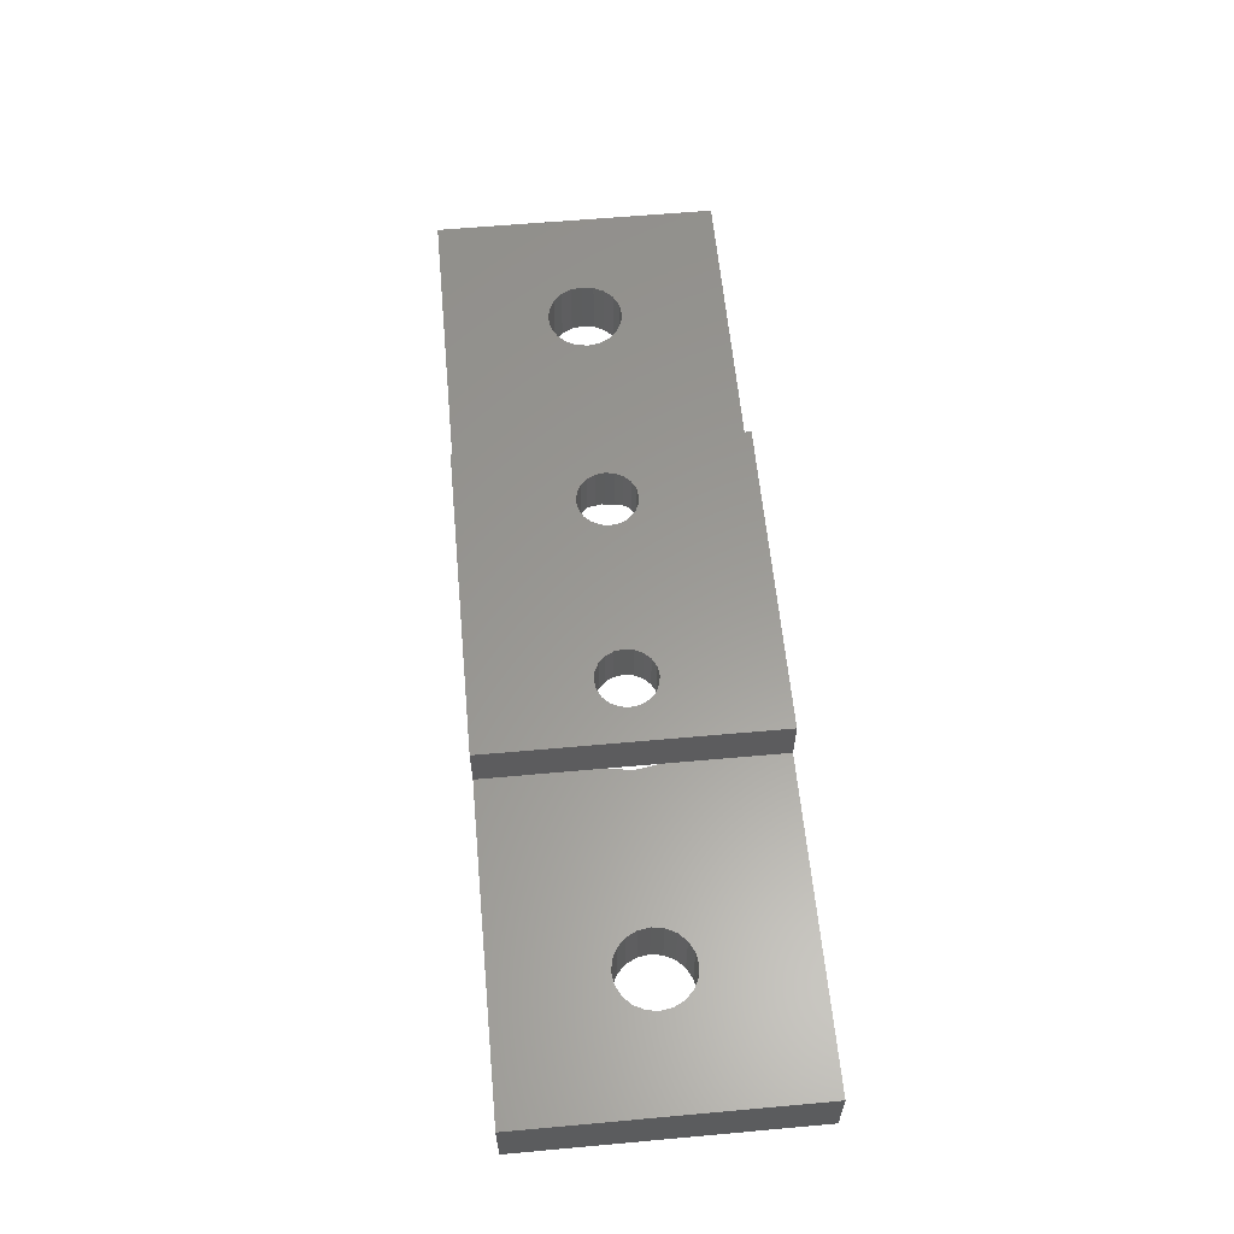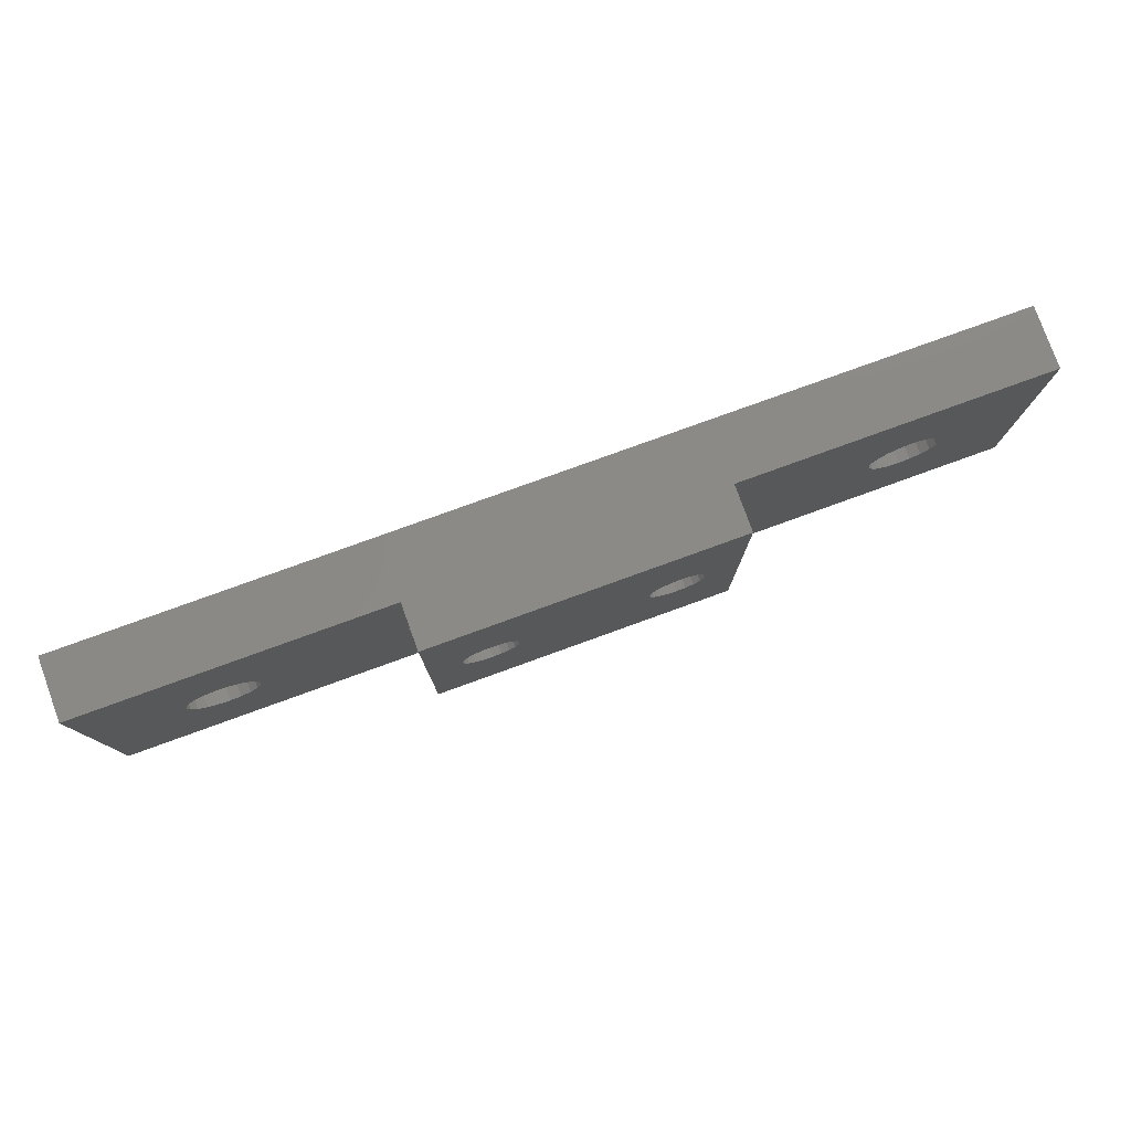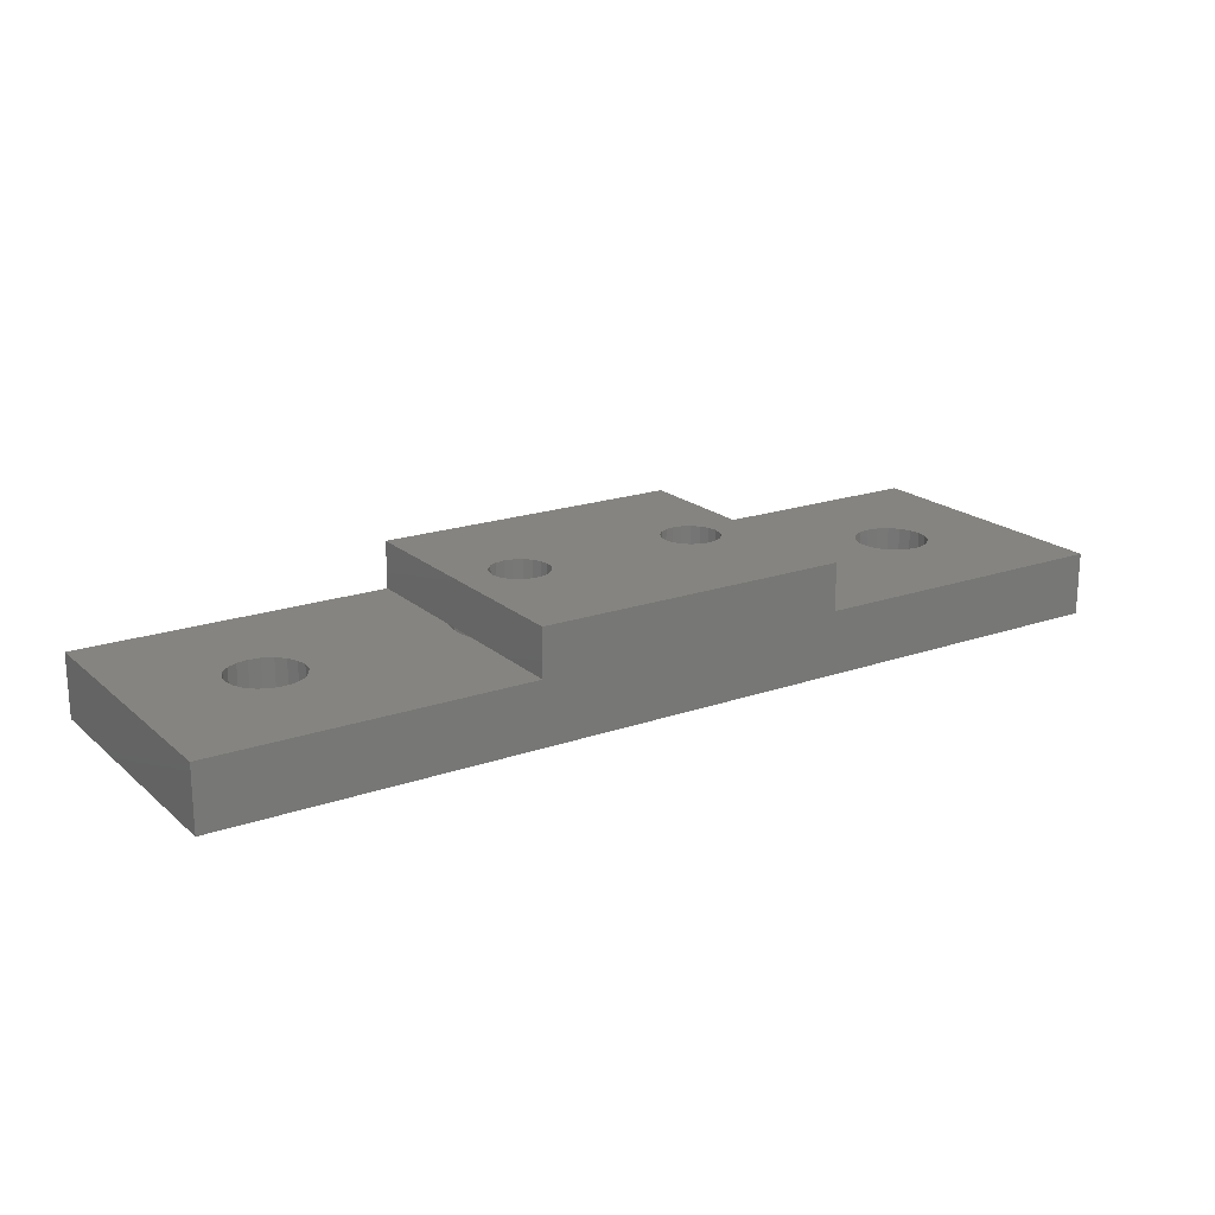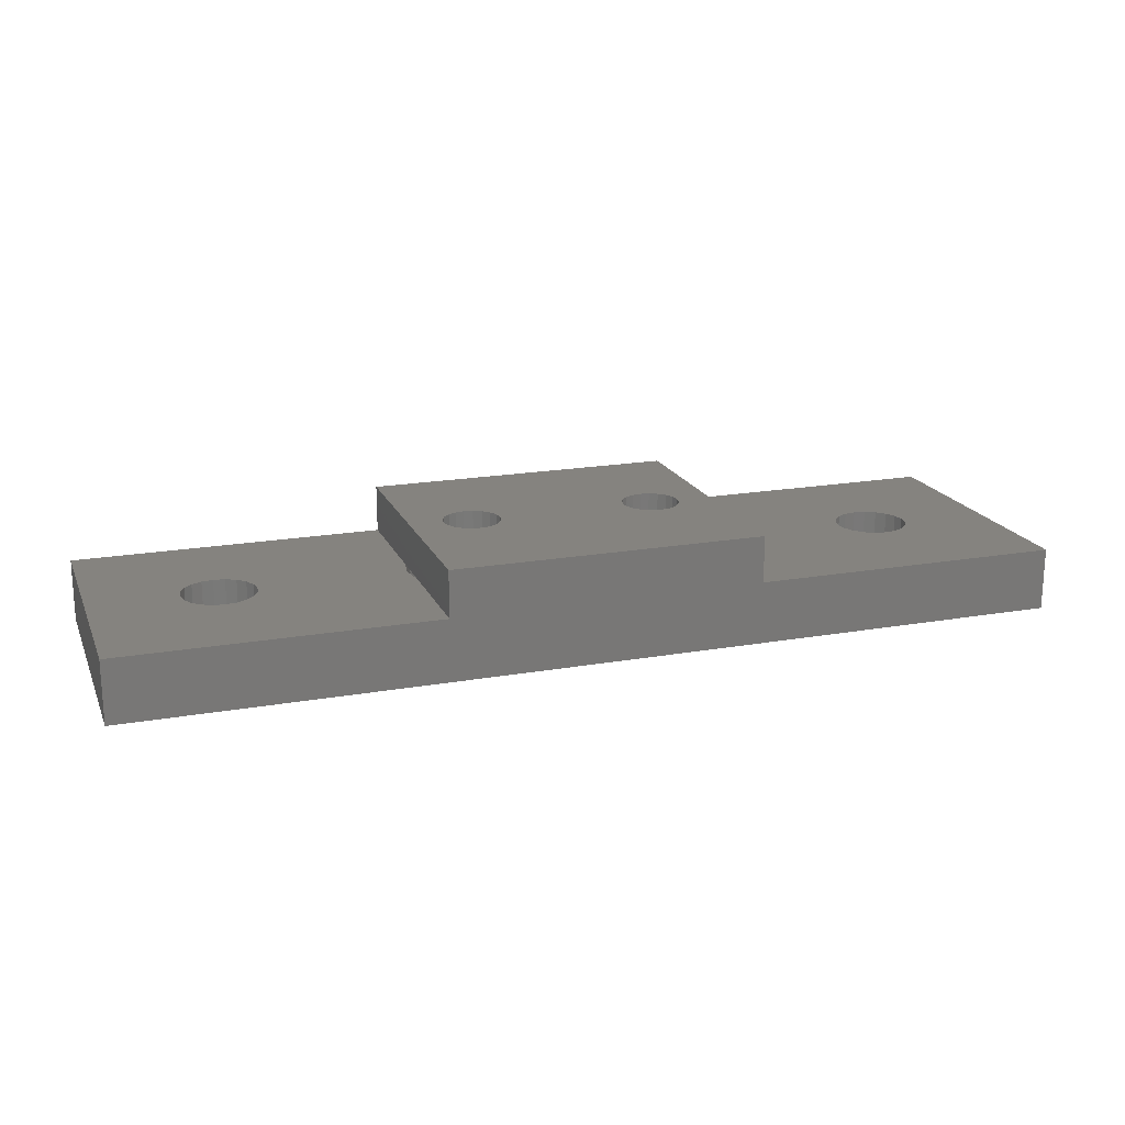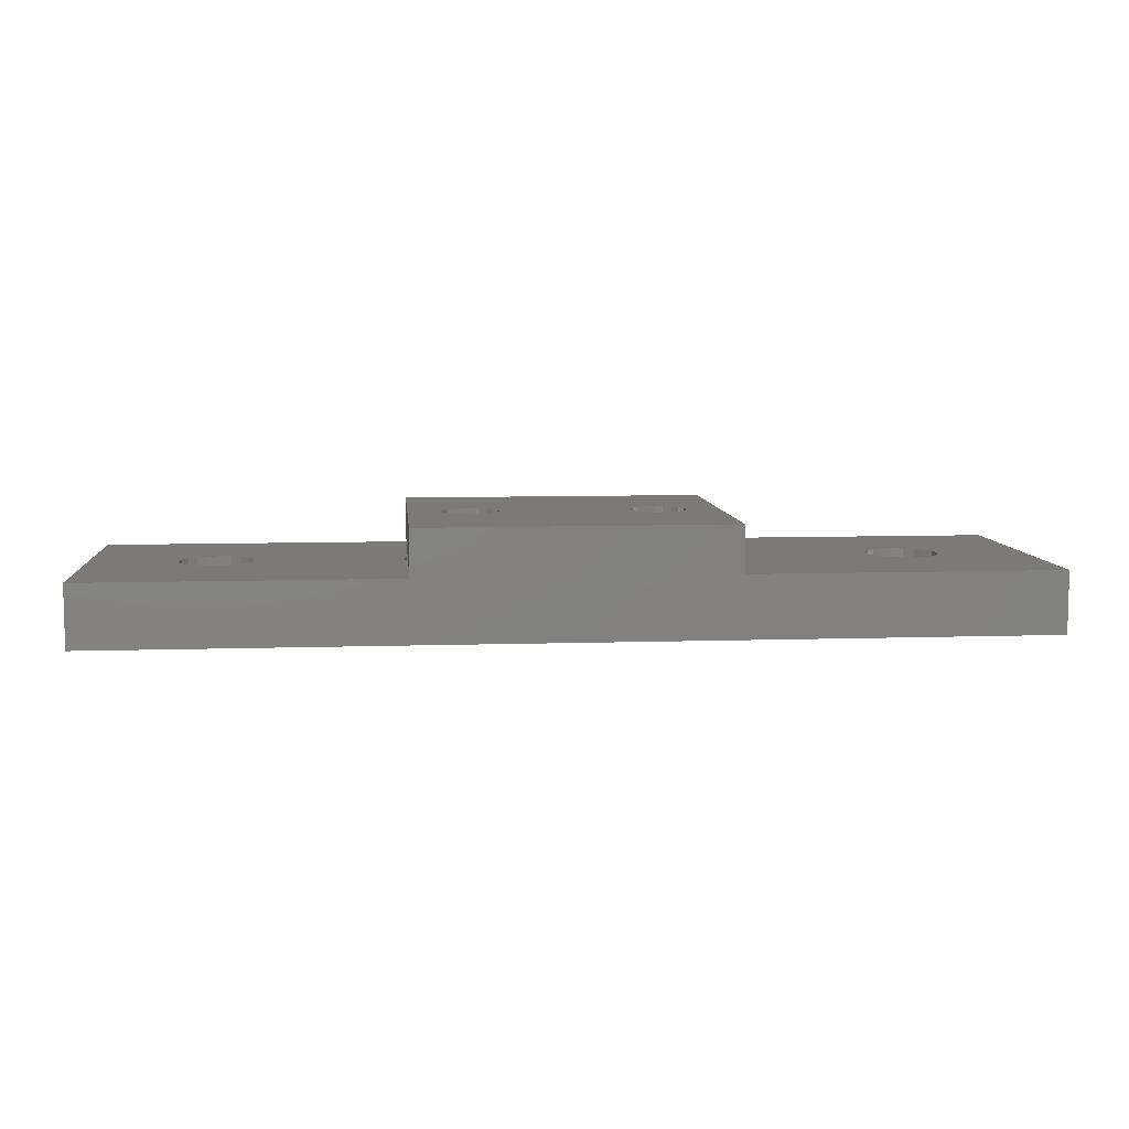
<metadata>
{"format":"stl","ext":"stl","renderer":"f3d","projection":"perspective","resolution":1024,"background":"white","views":[{"elev":59.7,"azim":-95.3,"up":"+Z"},{"elev":78.8,"azim":-19.9,"up":"+Y"},{"elev":19.4,"azim":146.9,"up":"+Z"},{"elev":18.7,"azim":161.3,"up":"+Z"},{"elev":7.7,"azim":174.7,"up":"+Z"}]}
</metadata>
<code>
# stl→obj: 260 verts, 540 faces
v 30 -14 -42
v 30 4 -46
v 30 4 -42
v 30 -14 -46
v -20.1 -3.619 -42
v -10 -3.604 -42
v -10 4 -42
v -10.04 -3.687 -42
v -19.77 -4.274 -42
v -10.25 -5 -42
v -19.65 -5 -42
v -20.62 -3.099 -42
v -21.27 -2.765 -42
v -22 -2.65 -42
v -30 4 -42
v -22.73 -2.765 -42
v -24.23 -4.274 -42
v -24.35 -5 -42
v -23.9 -3.619 -42
v -23.38 -3.099 -42
v -20.1 -6.381 -42
v -10 -6.396 -42
v -10.04 -6.313 -42
v -19.77 -5.726 -42
v -10 -14 -42
v -20.62 -6.901 -42
v -21.27 -7.235 -42
v -22 -7.35 -42
v -30 -14 -42
v -22.73 -7.235 -42
v -23.38 -6.901 -42
v -24.23 -5.726 -42
v -23.9 -6.381 -42
v 24.35 -5 -42
v 24.23 -4.274 -42
v 23.9 -3.619 -42
v 23.38 -3.099 -42
v 22.73 -2.765 -42
v 22 -2.65 -42
v 21.27 -2.765 -42
v 10 4 -42
v 19.77 -4.274 -42
v 10.25 -5 -42
v 19.65 -5 -42
v 10.04 -3.687 -42
v 20.1 -3.619 -42
v 20.62 -3.099 -42
v 10 -3.604 -42
v 24.23 -5.726 -42
v 23.9 -6.381 -42
v 23.38 -6.901 -42
v 22.73 -7.235 -42
v 22 -7.35 -42
v 21.27 -7.235 -42
v 10 -14 -42
v 20.62 -6.901 -42
v 19.77 -5.726 -42
v 10.04 -6.313 -42
v 20.1 -6.381 -42
v 10 -6.396 -42
v -4.15 -5 -42
v -1.75 -5 -42
v -1.958 -6.313 -42
v -4.241 -5.572 -42
v -2.562 -7.498 -42
v -1.958 -3.687 -42
v -4.503 -6.087 -42
v -3.502 -8.438 -42
v -4.241 -4.428 -42
v -2.562 -2.502 -42
v -4.913 -6.497 -42
v -4.687 -9.042 -42
v -5.428 -6.759 -42
v -6 -9.25 -42
v -6 -6.85 -42
v -6.572 -6.759 -42
v -7.313 -9.042 -42
v -7.087 -6.497 -42
v -8.498 -8.438 -42
v -7.497 -6.087 -42
v -9.438 -7.498 -42
v -4.503 -3.913 -42
v -3.502 -1.562 -42
v -4.913 -3.503 -42
v -4.687 -0.958 -42
v -5.428 -3.241 -42
v -6 -3.15 -42
v -6 -0.75 -42
v -6.572 -3.241 -42
v -7.313 -0.958 -42
v -7.087 -3.503 -42
v -8.498 -1.562 -42
v -7.497 -3.913 -42
v -7.759 -4.428 -42
v -7.85 -5 -42
v -7.759 -5.572 -42
v -9.438 -2.502 -42
v 7.497 -6.087 -42
v 9.438 -7.498 -42
v 7.85 -5 -42
v 8.498 -8.438 -42
v 7.759 -4.428 -42
v 7.497 -3.913 -42
v 7.759 -5.572 -42
v 7.087 -6.497 -42
v 7.313 -9.042 -42
v 6.572 -6.759 -42
v 6 -9.25 -42
v 6 -6.85 -42
v 5.428 -6.759 -42
v 4.687 -9.042 -42
v 4.913 -6.497 -42
v 3.502 -8.438 -42
v 4.503 -6.087 -42
v 2.562 -7.498 -42
v 4.241 -5.572 -42
v 9.438 -2.502 -42
v 8.498 -1.562 -42
v 7.087 -3.503 -42
v 7.313 -0.958 -42
v 6.572 -3.241 -42
v 6 -3.15 -42
v 6 -0.75 -42
v 5.428 -3.241 -42
v 4.687 -0.958 -42
v 4.913 -3.503 -42
v 3.502 -1.562 -42
v 4.503 -3.913 -42
v 2.562 -2.502 -42
v 4.241 -4.428 -42
v 1.958 -3.687 -42
v 4.15 -5 -42
v 1.958 -6.313 -42
v 1.75 -5 -42
v 24.35 -5 -46
v 24.23 -5.726 -46
v 23.9 -6.381 -46
v 23.38 -6.901 -46
v 22.73 -7.235 -46
v 22 -7.35 -46
v 21.27 -7.235 -46
v 8.498 -8.438 -46
v 19.77 -5.726 -46
v 10.25 -5 -46
v 19.65 -5 -46
v 10.04 -6.313 -46
v 20.1 -6.381 -46
v 9.438 -7.498 -46
v 20.62 -6.901 -46
v 7.313 -9.042 -46
v 6 -9.25 -46
v -6 -9.25 -46
v 1.958 -6.313 -46
v -1.75 -5 -46
v 1.75 -5 -46
v -1.958 -6.313 -46
v 2.562 -7.498 -46
v -2.562 -7.498 -46
v 3.502 -8.438 -46
v -3.502 -8.438 -46
v 4.687 -9.042 -46
v -4.687 -9.042 -46
v -19.77 -5.726 -46
v -10.25 -5 -46
v -10.04 -6.313 -46
v -20.1 -6.381 -46
v -9.438 -7.498 -46
v -20.62 -6.901 -46
v -8.498 -8.438 -46
v -30 -14 -46
v -7.313 -9.042 -46
v -19.65 -5 -46
v -21.27 -7.235 -46
v -24.23 -5.726 -46
v -24.35 -5 -46
v -23.9 -6.381 -46
v -23.38 -6.901 -46
v -22.73 -7.235 -46
v -22 -7.35 -46
v 24.23 -4.274 -46
v 23.9 -3.619 -46
v 23.38 -3.099 -46
v 22.73 -2.765 -46
v 22 -2.65 -46
v 21.27 -2.765 -46
v 8.498 -1.562 -46
v 20.62 -3.099 -46
v 19.77 -4.274 -46
v 10.04 -3.687 -46
v 20.1 -3.619 -46
v 9.438 -2.502 -46
v 7.313 -0.958 -46
v 6 -0.75 -46
v -6 -0.75 -46
v 4.687 -0.958 -46
v 1.958 -3.687 -46
v -1.958 -3.687 -46
v 2.562 -2.502 -46
v -2.562 -2.502 -46
v 3.502 -1.562 -46
v -3.502 -1.562 -46
v -4.687 -0.958 -46
v -19.77 -4.274 -46
v -10.04 -3.687 -46
v -20.1 -3.619 -46
v -9.438 -2.502 -46
v -20.62 -3.099 -46
v -8.498 -1.562 -46
v -21.27 -2.765 -46
v -30 4 -46
v -7.313 -0.958 -46
v -22 -2.65 -46
v -24.23 -4.274 -46
v -22.73 -2.765 -46
v -23.38 -3.099 -46
v -23.9 -3.619 -46
v -10 4 -39
v 10 4 -39
v 10 -14 -39
v -10 -14 -39
v 7.85 -5 -39
v 7.759 -4.428 -39
v 7.497 -3.913 -39
v 7.087 -3.503 -39
v 6.572 -3.241 -39
v 6 -3.15 -39
v 5.428 -3.241 -39
v 4.913 -3.503 -39
v -4.913 -3.503 -39
v 4.241 -4.428 -39
v -4.15 -5 -39
v 4.15 -5 -39
v -4.241 -4.428 -39
v 4.503 -3.913 -39
v -4.503 -3.913 -39
v -5.428 -3.241 -39
v -6 -3.15 -39
v -7.759 -4.428 -39
v -7.85 -5 -39
v -7.497 -3.913 -39
v -7.087 -3.503 -39
v -6.572 -3.241 -39
v 7.759 -5.572 -39
v 7.497 -6.087 -39
v 7.087 -6.497 -39
v 6.572 -6.759 -39
v 6 -6.85 -39
v 5.428 -6.759 -39
v 4.913 -6.497 -39
v -4.913 -6.497 -39
v 4.503 -6.087 -39
v 4.241 -5.572 -39
v -4.241 -5.572 -39
v -4.503 -6.087 -39
v -5.428 -6.759 -39
v -6 -6.85 -39
v -6.572 -6.759 -39
v -7.087 -6.497 -39
v -7.497 -6.087 -39
v -7.759 -5.572 -39
f 1 2 3
f 2 1 4
f 5 6 7
f 6 5 8
f 9 8 5
f 10 9 11
f 8 9 10
f 7 12 5
f 7 13 12
f 7 14 13
f 15 14 7
f 14 15 16
f 17 15 18
f 19 15 17
f 20 15 19
f 16 15 20
f 21 22 23
f 24 23 10
f 24 10 11
f 23 24 21
f 22 21 25
f 26 25 21
f 27 25 26
f 28 25 27
f 29 28 30
f 29 30 31
f 29 18 15
f 18 29 32
f 28 29 25
f 33 29 31
f 32 29 33
f 3 34 1
f 3 35 34
f 3 36 35
f 3 37 36
f 3 38 37
f 3 39 38
f 3 40 39
f 41 40 3
f 42 43 44
f 45 42 46
f 41 46 47
f 40 41 47
f 42 45 43
f 46 41 48
f 46 48 45
f 49 1 34
f 50 1 49
f 51 1 50
f 52 1 51
f 53 1 52
f 54 1 53
f 55 54 56
f 43 57 44
f 58 57 43
f 57 58 59
f 60 59 58
f 55 59 60
f 59 55 56
f 54 55 1
f 61 62 63
f 64 63 65
f 62 61 66
f 67 65 68
f 69 66 61
f 66 69 70
f 63 64 61
f 65 67 64
f 71 68 72
f 68 71 67
f 72 73 71
f 74 73 72
f 74 75 73
f 74 76 75
f 77 76 74
f 76 77 78
f 79 78 77
f 78 79 80
f 81 80 79
f 22 80 81
f 82 70 69
f 70 82 83
f 84 83 82
f 83 84 85
f 86 85 84
f 87 85 86
f 87 88 85
f 89 88 87
f 90 89 91
f 89 90 88
f 92 91 93
f 6 93 94
f 6 94 95
f 80 22 96
f 91 92 90
f 96 22 95
f 6 95 22
f 93 6 97
f 93 97 92
f 98 60 99
f 60 100 48
f 98 99 101
f 102 48 100
f 103 48 102
f 60 104 100
f 60 98 104
f 105 101 106
f 101 105 98
f 106 107 105
f 108 107 106
f 108 109 107
f 108 110 109
f 111 110 108
f 110 111 112
f 113 112 111
f 112 113 114
f 115 114 113
f 114 115 116
f 48 103 117
f 117 103 118
f 119 118 103
f 118 119 120
f 121 120 119
f 122 120 121
f 122 123 120
f 124 123 122
f 125 124 126
f 124 125 123
f 127 126 128
f 129 128 130
f 131 130 132
f 133 116 115
f 126 127 125
f 116 133 132
f 128 129 127
f 134 132 133
f 130 131 129
f 132 134 131
f 4 135 2
f 4 136 135
f 4 137 136
f 4 138 137
f 4 139 138
f 4 140 139
f 4 141 140
f 142 141 4
f 143 144 145
f 146 143 147
f 148 147 149
f 141 142 149
f 143 146 144
f 147 148 146
f 149 142 148
f 4 150 142
f 4 151 150
f 152 151 4
f 153 154 155
f 156 153 157
f 158 157 159
f 153 156 154
f 160 159 161
f 157 158 156
f 159 160 158
f 151 152 161
f 161 162 160
f 161 152 162
f 163 164 165
f 166 165 167
f 168 167 169
f 170 169 171
f 164 163 172
f 165 166 163
f 167 168 166
f 169 173 168
f 170 171 152
f 170 152 4
f 169 170 173
f 174 170 175
f 176 170 174
f 177 170 176
f 178 170 177
f 179 170 178
f 173 170 179
f 180 2 135
f 181 2 180
f 182 2 181
f 183 2 182
f 184 2 183
f 185 2 184
f 186 185 187
f 144 188 145
f 189 188 144
f 188 189 190
f 191 190 189
f 190 191 187
f 186 187 191
f 185 186 2
f 192 2 186
f 193 2 192
f 194 193 195
f 154 196 155
f 197 196 154
f 196 197 198
f 199 198 197
f 198 199 200
f 201 200 199
f 200 201 195
f 202 195 201
f 194 195 202
f 193 194 2
f 203 164 172
f 164 203 204
f 205 204 203
f 204 205 206
f 207 206 205
f 206 207 208
f 209 208 207
f 210 208 209
f 208 210 211
f 211 210 194
f 210 209 212
f 210 175 170
f 175 210 213
f 194 210 2
f 214 210 212
f 215 210 214
f 216 210 215
f 213 210 216
f 170 15 210
f 15 170 29
f 2 41 3
f 41 2 7
f 210 7 2
f 7 210 15
f 41 217 218
f 217 41 7
f 170 25 29
f 25 170 55
f 4 55 170
f 55 4 1
f 25 219 220
f 219 25 55
f 218 48 41
f 218 60 48
f 219 60 218
f 60 219 55
f 218 221 219
f 218 222 221
f 218 223 222
f 218 224 223
f 218 225 224
f 218 226 225
f 218 227 226
f 218 228 227
f 229 228 218
f 230 231 232
f 233 230 234
f 228 229 234
f 230 233 231
f 234 235 233
f 234 229 235
f 217 229 218
f 229 217 236
f 236 217 237
f 238 217 239
f 240 217 238
f 241 217 240
f 242 217 241
f 237 217 242
f 243 219 221
f 244 219 243
f 245 219 244
f 246 219 245
f 247 219 246
f 248 219 247
f 249 219 248
f 250 249 251
f 231 252 232
f 253 252 231
f 252 253 251
f 254 251 253
f 250 251 254
f 249 250 219
f 220 250 255
f 220 255 256
f 220 256 257
f 220 239 217
f 250 220 219
f 258 220 257
f 259 220 258
f 260 220 259
f 239 220 260
f 6 217 7
f 22 217 6
f 220 22 25
f 22 220 217
f 61 233 69
f 233 61 231
f 89 237 242
f 237 89 87
f 69 235 82
f 235 69 233
f 71 254 67
f 254 71 250
f 76 258 257
f 258 76 78
f 238 93 240
f 93 238 94
f 82 229 84
f 229 82 235
f 260 95 239
f 95 260 96
f 258 80 259
f 80 258 78
f 239 94 238
f 94 239 95
f 73 256 255
f 256 73 75
f 86 229 236
f 229 86 84
f 87 236 237
f 236 87 86
f 71 255 250
f 255 71 73
f 75 257 256
f 257 75 76
f 240 91 241
f 91 240 93
f 259 96 260
f 96 259 80
f 91 242 241
f 242 91 89
f 67 253 64
f 253 67 254
f 64 231 61
f 231 64 253
f 100 222 102
f 222 100 221
f 102 223 103
f 223 102 222
f 109 248 247
f 248 109 110
f 105 244 98
f 244 105 245
f 103 224 119
f 224 103 223
f 110 249 248
f 249 110 112
f 230 128 234
f 128 230 130
f 234 126 228
f 126 234 128
f 107 247 246
f 247 107 109
f 252 132 232
f 132 252 116
f 121 224 225
f 224 121 119
f 124 226 227
f 226 124 122
f 122 225 226
f 225 122 121
f 105 246 245
f 246 105 107
f 126 227 228
f 227 126 124
f 249 114 251
f 114 249 112
f 232 130 230
f 130 232 132
f 251 116 252
f 116 251 114
f 98 243 104
f 243 98 244
f 104 221 100
f 221 104 243
f 197 70 199
f 70 197 66
f 154 66 197
f 66 154 62
f 199 83 201
f 83 199 70
f 10 204 8
f 204 10 164
f 208 90 92
f 90 208 211
f 211 88 90
f 88 211 194
f 79 167 81
f 167 79 169
f 194 85 88
f 85 194 202
f 160 65 158
f 65 160 68
f 97 208 92
f 208 97 206
f 171 79 77
f 79 171 169
f 22 165 23
f 167 22 81
f 22 167 165
f 6 206 97
f 204 6 8
f 6 204 206
f 162 74 72
f 74 162 152
f 202 83 85
f 83 202 201
f 23 164 10
f 164 23 165
f 160 72 68
f 72 160 162
f 158 63 156
f 63 158 65
f 156 62 154
f 62 156 63
f 152 77 74
f 77 152 171
f 193 120 123
f 120 193 192
f 191 48 117
f 189 48 191
f 48 189 45
f 144 45 189
f 45 144 43
f 191 118 186
f 118 191 117
f 142 99 148
f 99 142 101
f 142 106 101
f 106 142 150
f 131 198 129
f 198 131 196
f 129 200 127
f 200 129 198
f 146 60 58
f 148 60 146
f 60 148 99
f 151 111 108
f 111 151 161
f 195 123 125
f 123 195 193
f 146 43 144
f 43 146 58
f 113 157 115
f 157 113 159
f 200 125 127
f 125 200 195
f 133 155 134
f 155 133 153
f 150 108 106
f 108 150 151
f 192 118 120
f 118 192 186
f 115 153 133
f 153 115 157
f 134 196 131
f 196 134 155
f 161 113 111
f 113 161 159
f 203 5 205
f 5 203 9
f 172 9 203
f 9 172 11
f 207 5 12
f 5 207 205
f 163 11 172
f 11 163 24
f 168 27 26
f 27 168 173
f 216 20 19
f 20 216 215
f 179 30 28
f 30 179 178
f 166 26 21
f 26 166 168
f 32 175 18
f 175 32 174
f 166 24 163
f 24 166 21
f 209 12 13
f 12 209 207
f 177 33 31
f 33 177 176
f 17 216 19
f 216 17 213
f 18 213 17
f 213 18 175
f 215 16 20
f 16 215 214
f 33 174 32
f 174 33 176
f 212 13 14
f 13 212 209
f 173 28 27
f 28 173 179
f 214 14 16
f 14 214 212
f 178 31 30
f 31 178 177
f 180 36 181
f 36 180 35
f 135 35 180
f 35 135 34
f 182 36 37
f 36 182 181
f 136 34 135
f 34 136 49
f 138 52 51
f 52 138 139
f 59 143 57
f 143 59 147
f 44 188 42
f 188 44 145
f 190 47 46
f 47 190 187
f 140 54 53
f 54 140 141
f 137 51 50
f 51 137 138
f 137 49 136
f 49 137 50
f 184 38 39
f 38 184 183
f 183 37 38
f 37 183 182
f 185 39 40
f 39 185 184
f 42 190 46
f 190 42 188
f 149 59 56
f 59 149 147
f 187 40 47
f 40 187 185
f 57 145 44
f 145 57 143
f 139 53 52
f 53 139 140
f 141 56 54
f 56 141 149

</code>
